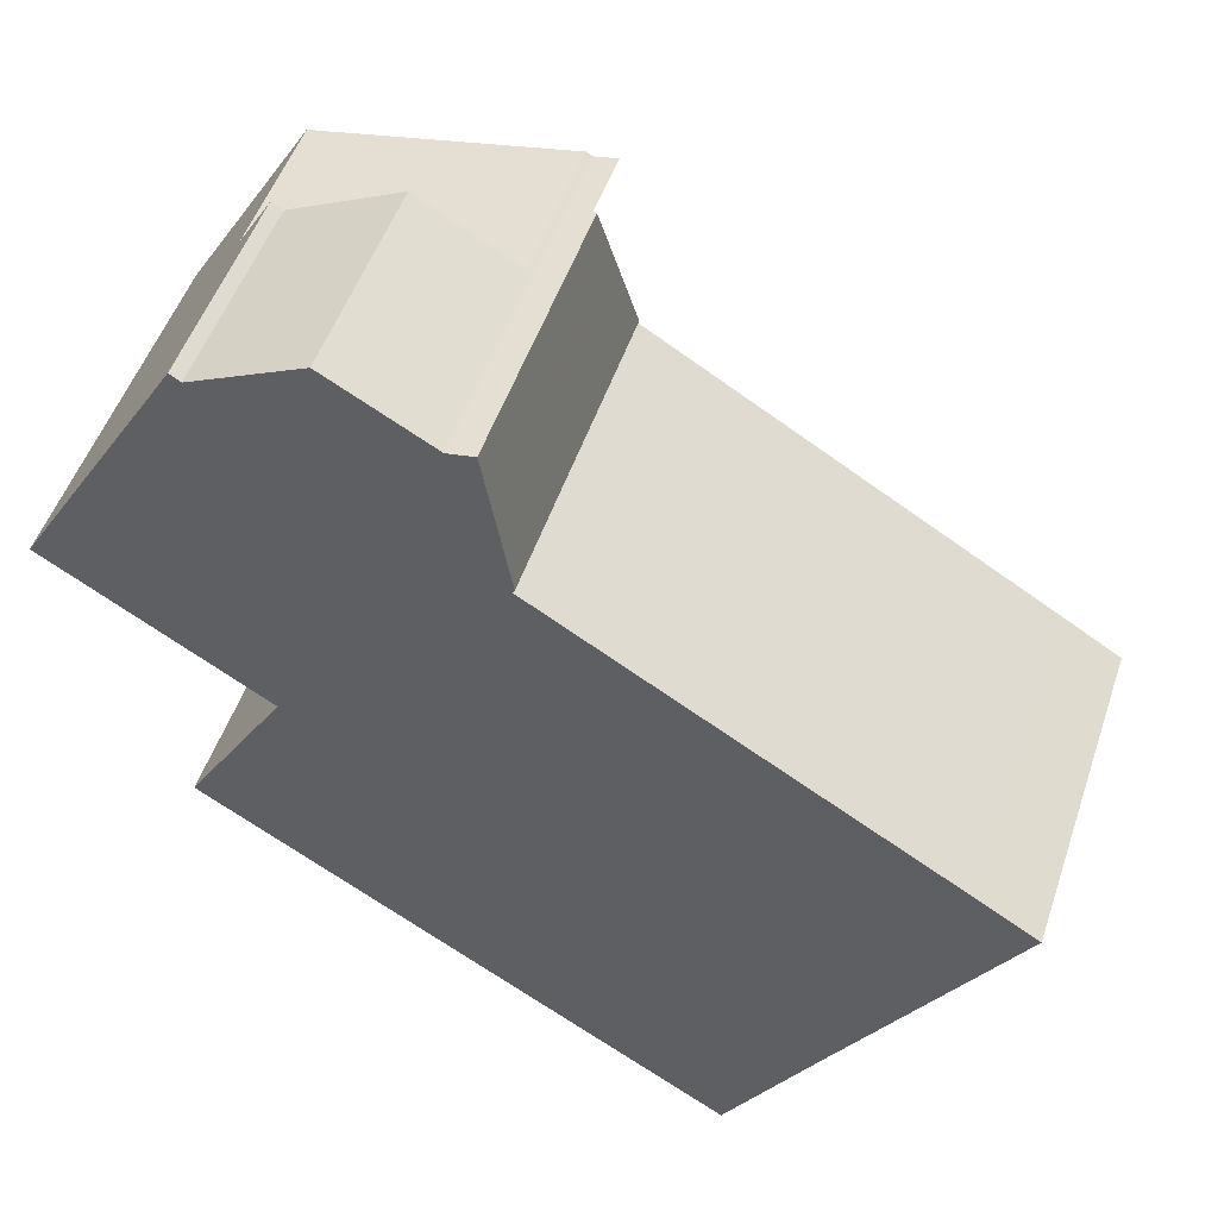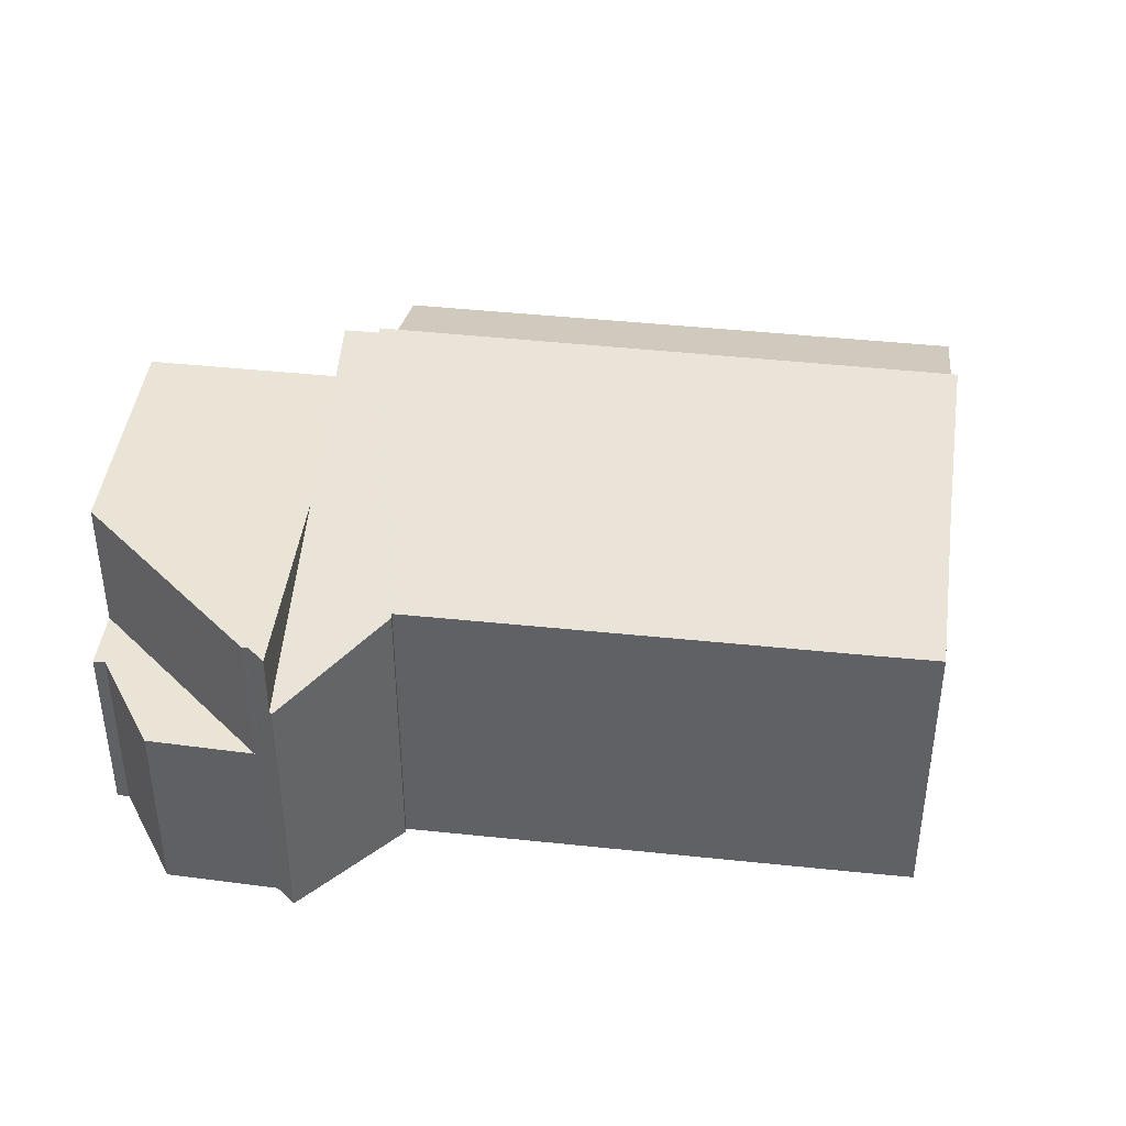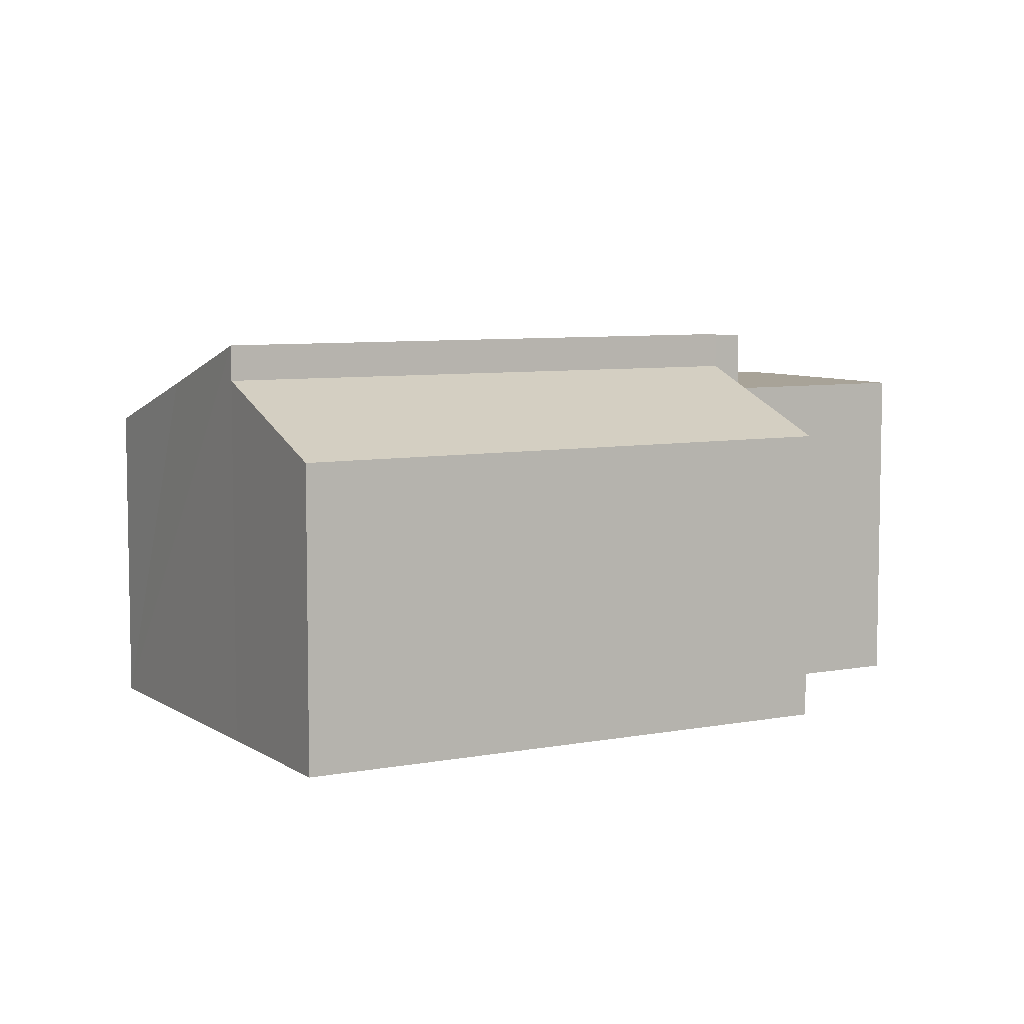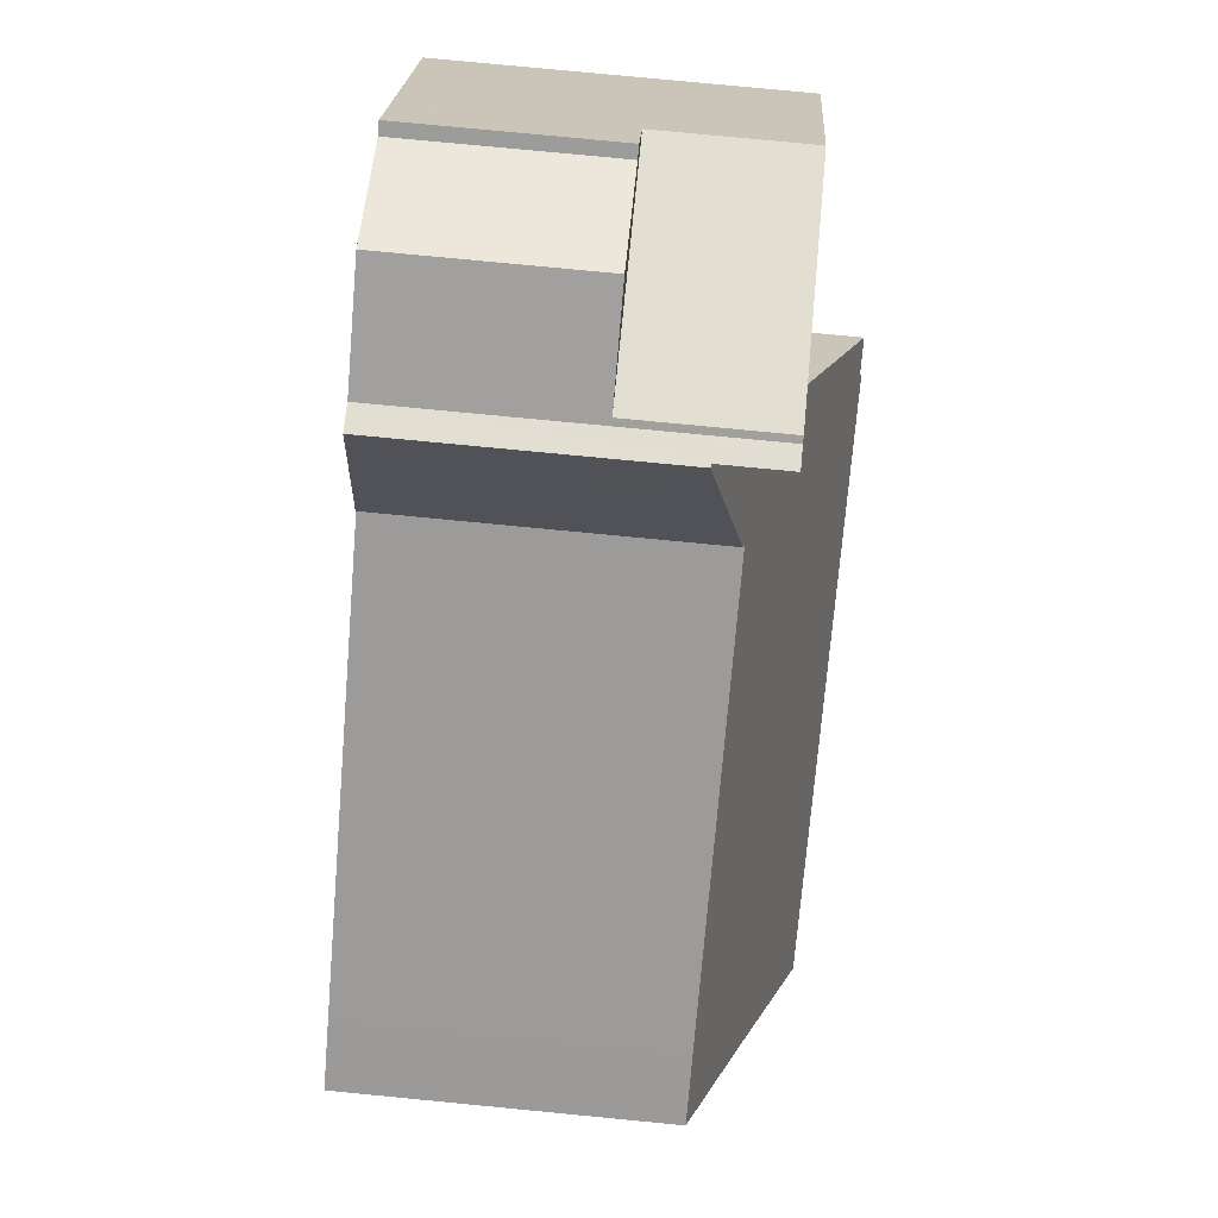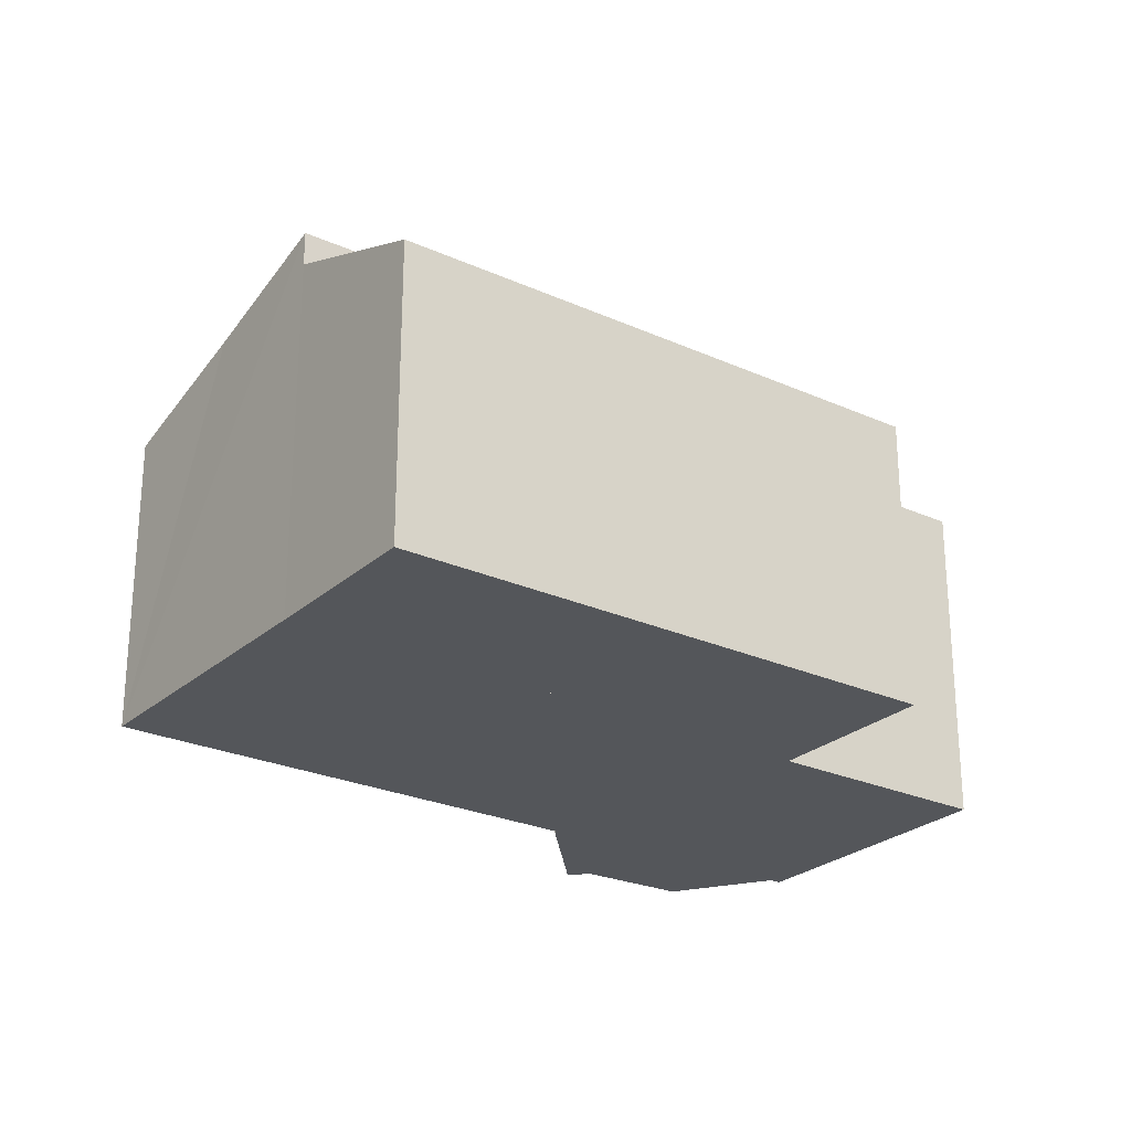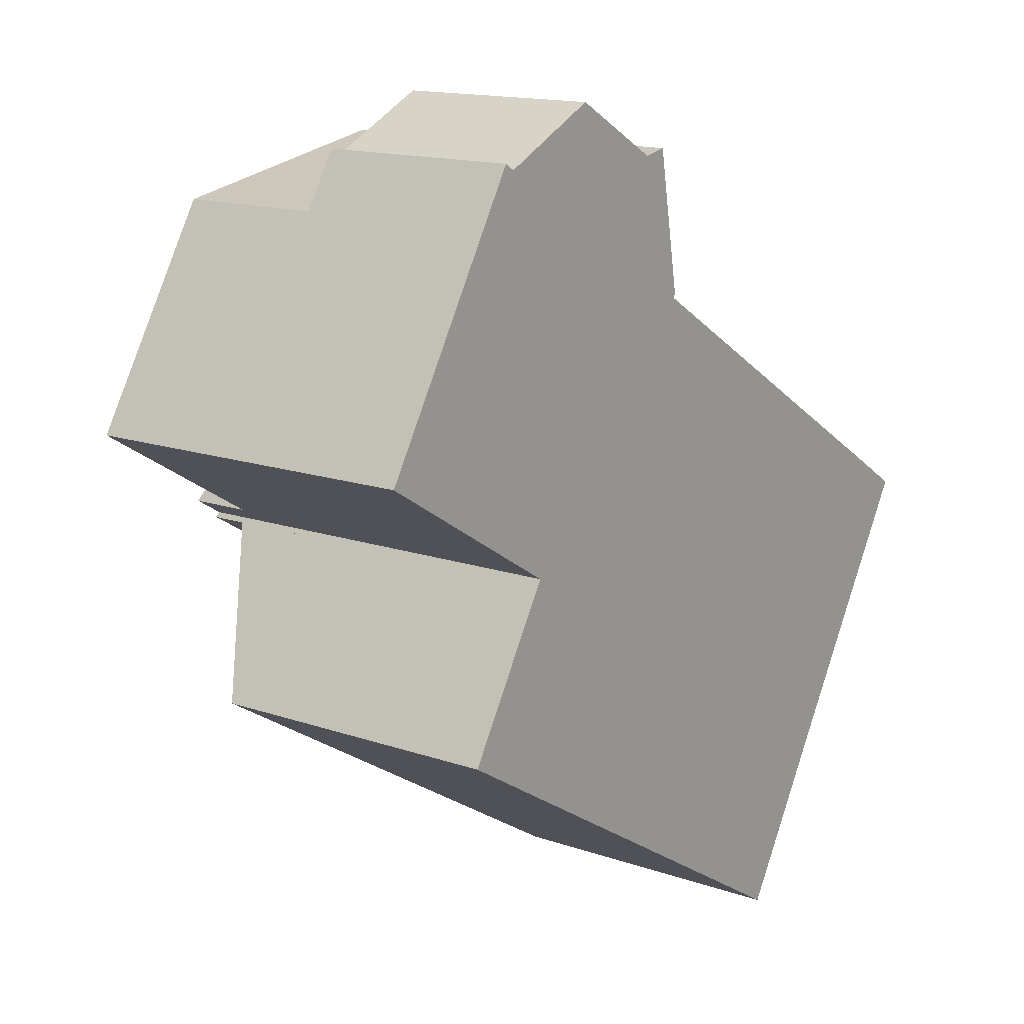
<metadata>
{"format":"obj","ext":"obj","renderer":"f3d","projection":"perspective","resolution":1024,"background":"white","views":[{"elev":50.4,"azim":18.4,"up":"+Z"},{"elev":42.7,"azim":38.5,"up":"+Y"},{"elev":6.9,"azim":-178.0,"up":"+Y"},{"elev":78.5,"azim":95.5,"up":"+Z"},{"elev":-25.6,"azim":175.4,"up":"+Y"},{"elev":14.8,"azim":-53.2,"up":"+Z"}]}
</metadata>
<code>
v  9.381 6.416 5.834
v  9.166 6.51 5.603
v  9.298 6.433 5.819
v  9.454 6.51 5.43
v  6.631 7.982 1.467
v  9.975 7.184 2.526
v  4.177 9.408 -2.538
v  4.871 9.41 -2.96
v  9.92 7.215 2.439
v  19.05 7.231 -3.11
v  4.803 9.449 -3.072
v  16.53 9.449 -10.12
v  18.39 8.363 -7.06
v  20.35 7.237 -3.913
v  9.92 -1.493e-16 2.439
v  19.05 1.904e-16 -3.11
v  20.35 2.396e-16 -3.913
v  16.53 6.196e-16 -10.12
v  18.39 4.323e-16 -7.06
v  9.975 -1.547e-16 2.526
v  4.803 1.881e-16 -3.072
v  4.871 1.812e-16 -2.96
v  4.177 1.554e-16 -2.538
v  6.631 -8.983e-17 1.467
v  9.298 -3.563e-16 5.819
v  9.166 -3.431e-16 5.603
v  9.381 -3.572e-16 5.834
v  9.454 -3.325e-16 5.43
v  8.634 7.982 5.801
v  8.77 7.982 5.724
v  2.899 7.982 4.768
v  0 7.982 4.888e-16
v  4.177 7.982 -2.538
v  9.166 7.982 5.603
v  8.919 7.982 5.751
v  9.298 7.982 5.819
v  8.634 -3.552e-16 5.801
v  8.77 -3.505e-16 5.724
v  8.919 -3.521e-16 5.751
v  2.899 -2.92e-16 4.768
v  0 0 0
v  2.644 7.057 -6.624
v  16.53 8.618 -10.12
v  14.34 7.044 -13.73
v  4.803 8.605 -3.072
v  2.644 4.056e-16 -6.624
v  14.34 8.407e-16 -13.73
v  2.899 4.632 4.768
v  3.91 4.632 5.872
v  8.634 4.632 5.801
v  3.661 4.632 6.023
v  6.419 4.632 7.051
v  3.91 -3.596e-16 5.872
v  6.419 -4.317e-16 7.051
v  3.661 -3.688e-16 6.023
g defaultobject
f 1 2 3
f 2 1 4
f 2 4 5
f 5 4 6
f 5 6 7
f 7 6 8
f 8 6 9
f 8 9 10
f 8 10 11
f 11 10 12
f 12 10 13
f 13 10 14
f 15 10 9
f 10 15 16
f 10 16 14
f 14 16 17
f 17 13 14
f 13 17 12
f 12 17 18
f 18 17 19
f 6 15 9
f 15 6 20
f 18 11 12
f 11 18 21
f 22 7 8
f 7 22 23
f 21 8 11
f 8 21 22
f 23 5 7
f 5 23 2
f 2 23 24
f 2 24 3
f 3 24 25
f 25 24 26
f 25 1 3
f 1 25 27
f 4 20 6
f 20 4 1
f 20 1 27
f 20 27 28
f 25 26 27
f 28 27 26
f 24 28 26
f 20 28 24
f 23 20 24
f 15 20 23
f 16 15 23
f 22 16 23
f 21 16 22
f 18 16 21
f 19 16 18
f 17 16 19
f 29 30 31
f 32 5 33
f 5 32 31
f 5 31 34
f 34 31 30
f 34 30 35
f 34 35 36
f 37 30 29
f 30 37 38
f 38 35 30
f 35 38 36
f 36 38 25
f 25 38 39
f 40 29 31
f 29 40 37
f 25 34 36
f 34 25 5
f 5 25 33
f 33 25 24
f 33 24 23
f 24 25 26
f 23 32 33
f 32 23 41
f 41 31 32
f 31 41 40
f 24 41 23
f 41 24 40
f 40 24 26
f 40 26 38
f 38 26 39
f 39 26 25
f 37 40 38
f 42 43 44
f 43 42 45
f 42 21 45
f 21 42 46
f 45 18 43
f 18 45 21
f 18 44 43
f 44 18 47
f 44 46 42
f 46 44 47
f 47 21 46
f 21 47 18
f 48 49 50
f 49 48 51
f 50 49 52
f 53 52 49
f 52 53 54
f 40 51 48
f 51 40 55
f 54 50 52
f 50 54 37
f 55 49 51
f 49 55 53
f 37 48 50
f 48 37 40
f 54 40 37
f 40 54 53
f 40 53 55

</code>
